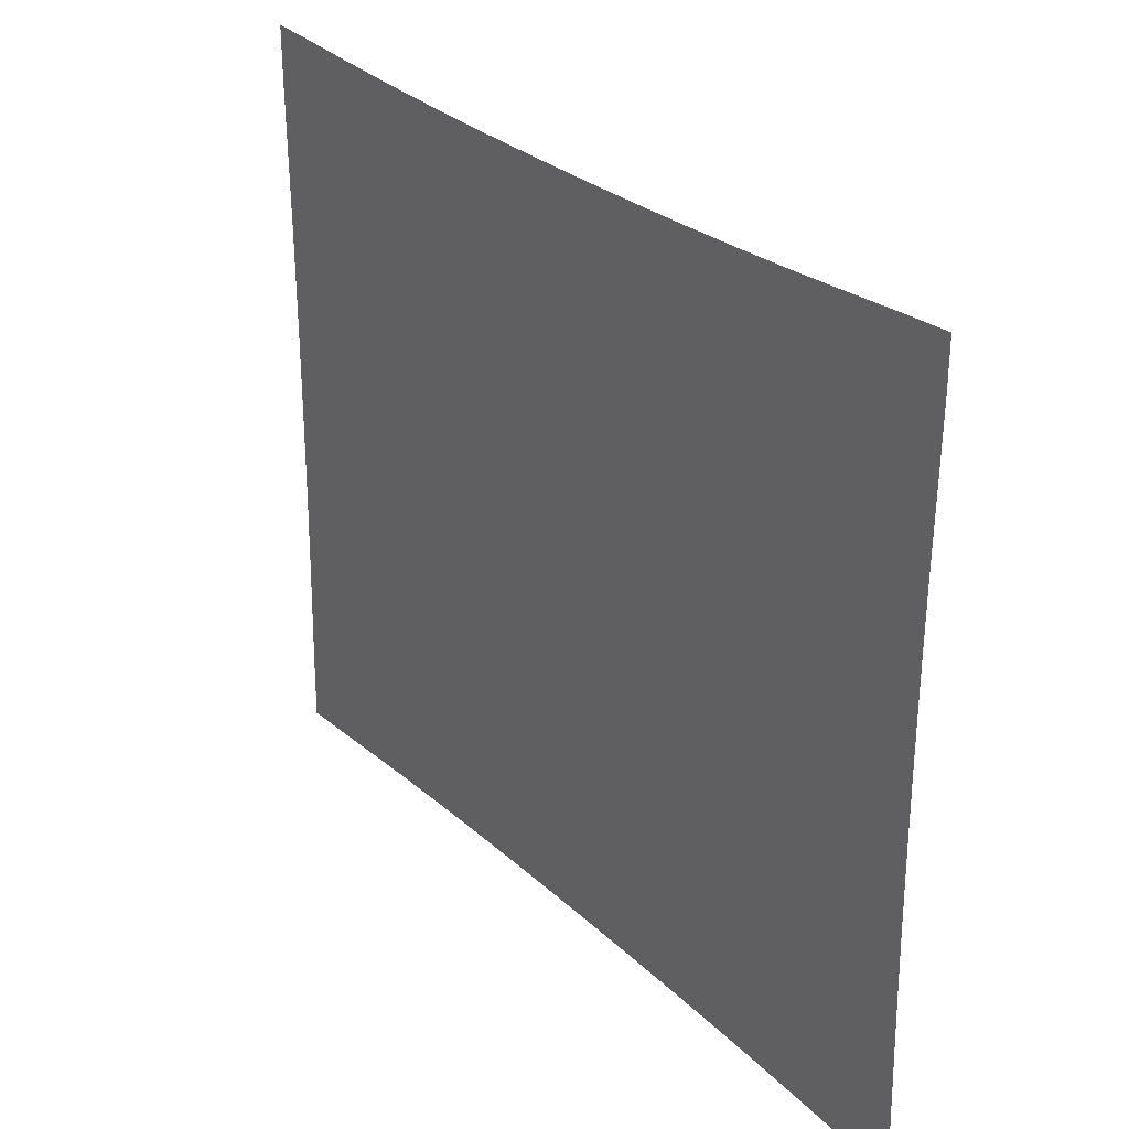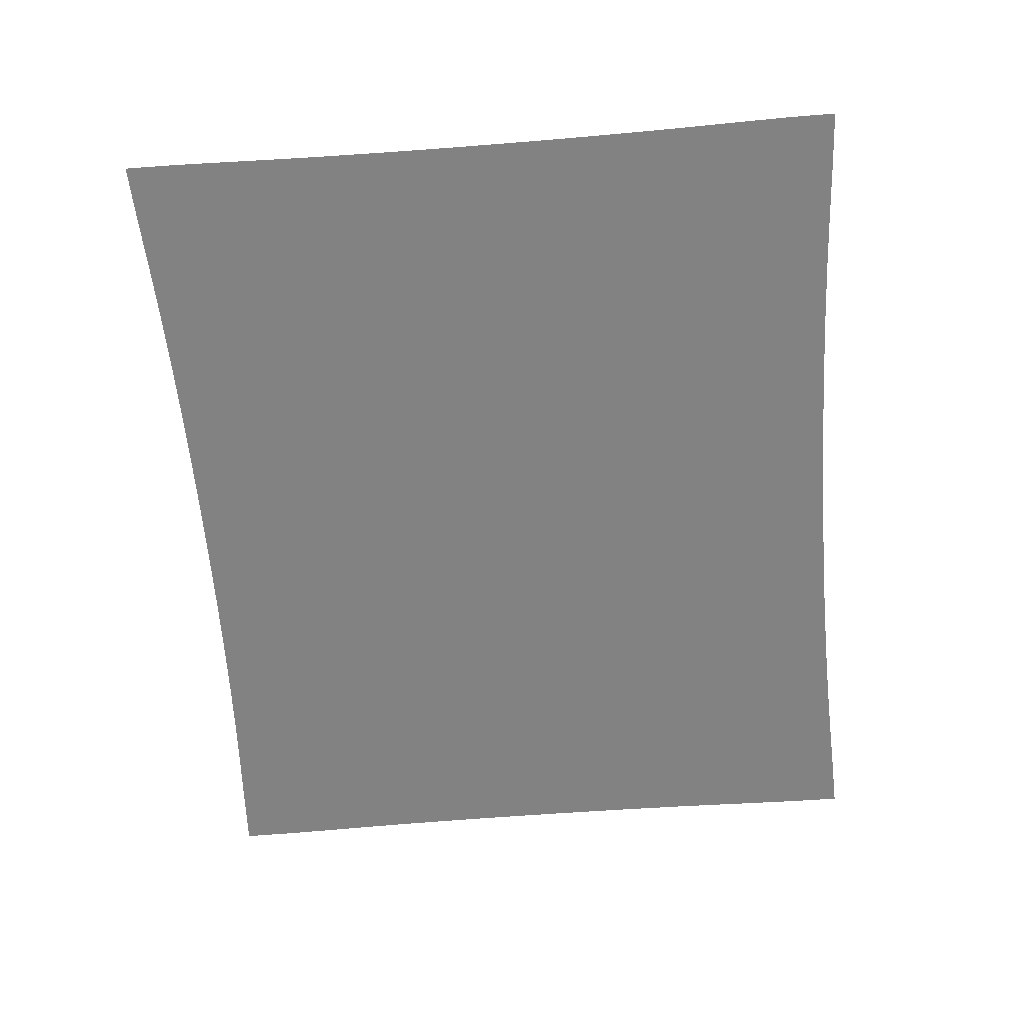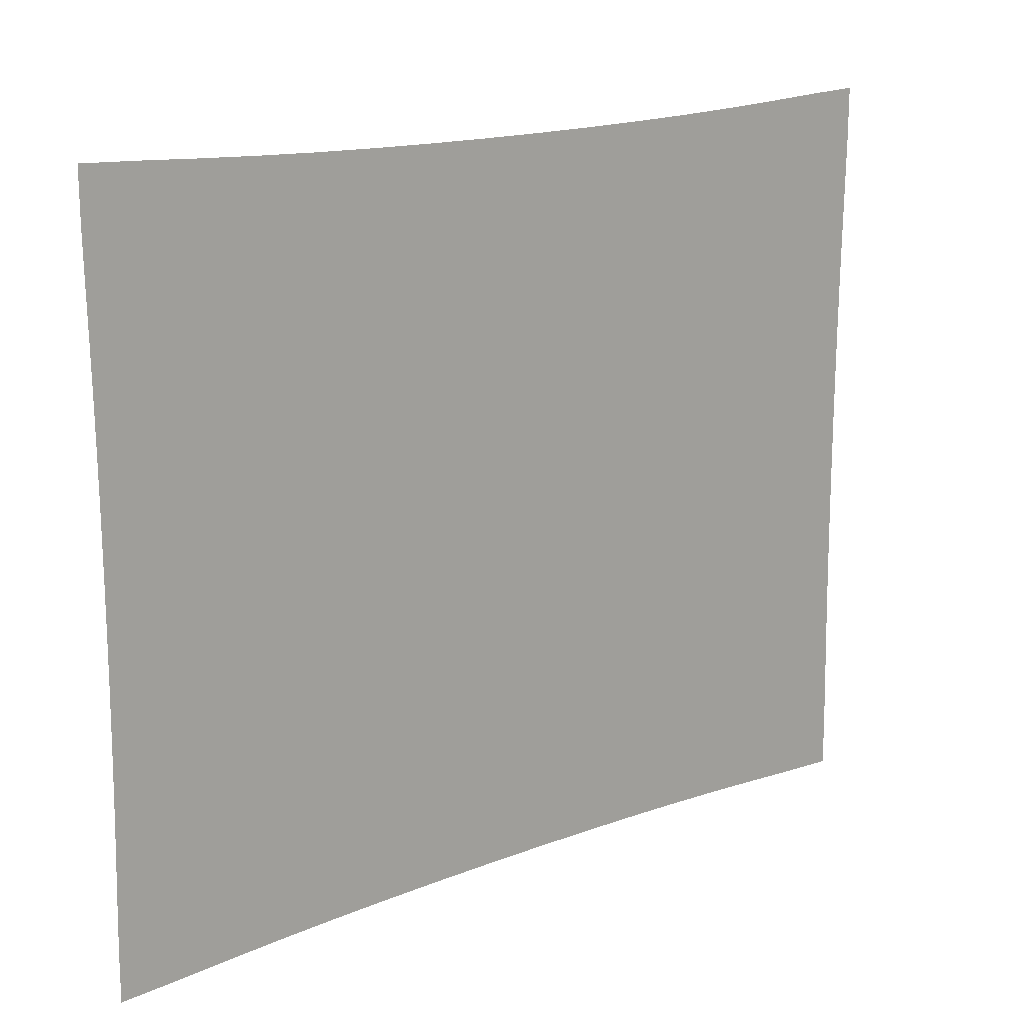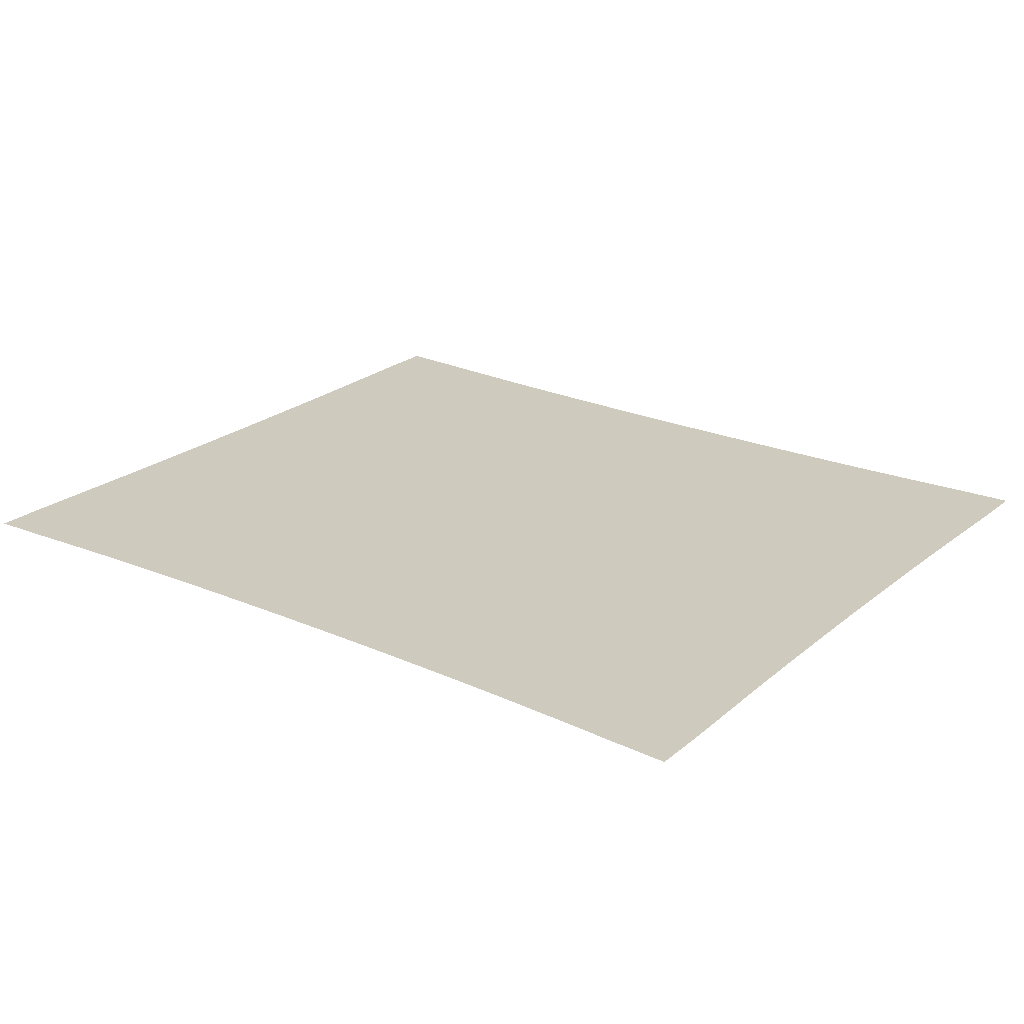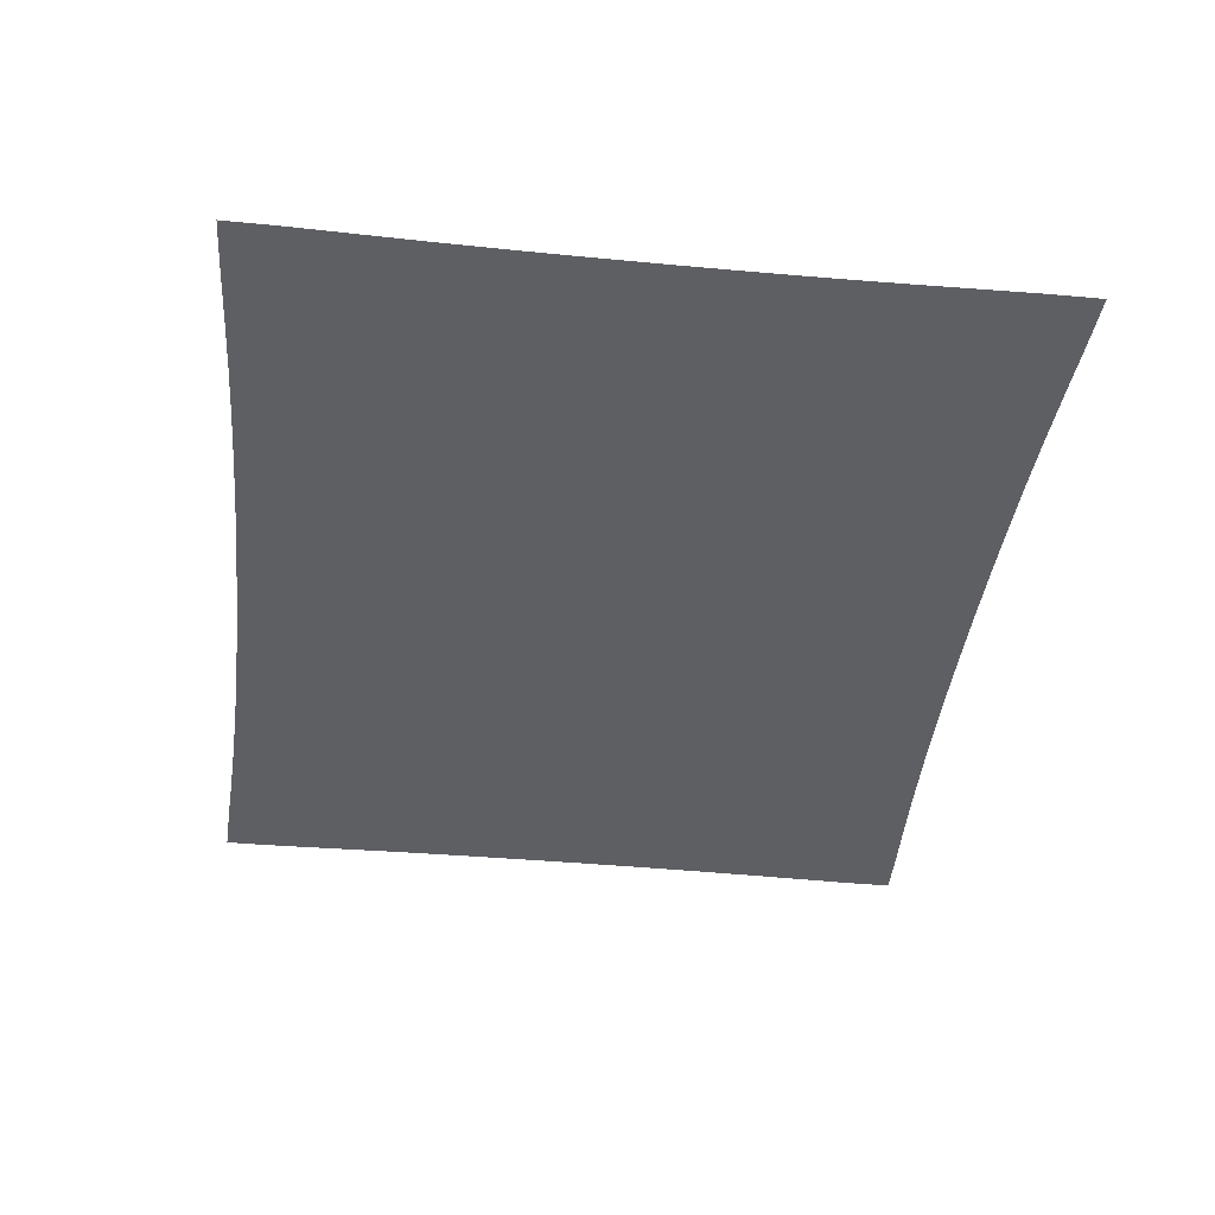
<metadata>
{"format":"obj","ext":"obj","renderer":"f3d","projection":"perspective","resolution":1024,"background":"white","views":[{"elev":28.3,"azim":-126.1,"up":"+Y"},{"elev":-60.8,"azim":-85.4,"up":"+Z"},{"elev":16.4,"azim":-38.8,"up":"+Y"},{"elev":23.2,"azim":36.6,"up":"+Z"},{"elev":-40.6,"azim":-96.6,"up":"+Z"}]}
</metadata>
<code>
v -0.5839 -0.4882 0
v -0.5837 -0.4231 0
v -0.5823 -0.3585 0
v -0.5808 -0.294 0
v -0.5796 -0.2292 0
v -0.5787 -0.164 0
v -0.5782 -0.09852 0
v -0.5779 -0.03286 0
v -0.5779 0.03286 0
v -0.5782 0.09852 0
v -0.5787 0.164 0
v -0.5796 0.2292 0
v -0.5808 0.294 0
v -0.5823 0.3585 0
v -0.5837 0.4231 0
v -0.5839 0.4882 0
v -0.5138 -0.485 0
v -0.514 -0.422 0
v -0.5128 -0.3584 0
v -0.5114 -0.2942 0
v -0.5103 -0.2294 0
v -0.5095 -0.1642 0
v -0.509 -0.09864 0
v -0.5087 -0.0329 0
v -0.5087 0.0329 0
v -0.509 0.09864 0
v -0.5095 0.1642 0
v -0.5103 0.2294 0
v -0.5114 0.2942 0
v -0.5128 0.3584 0
v -0.514 0.422 0
v -0.5138 0.485 0
v -0.4401 -0.481 0
v -0.4406 -0.4197 0
v -0.4398 -0.3574 0
v -0.4387 -0.2938 0
v -0.4377 -0.2293 0
v -0.437 -0.1641 0
v -0.4365 -0.09863 0
v -0.4363 -0.0329 0
v -0.4363 0.0329 0
v -0.4365 0.09863 0
v -0.437 0.1641 0
v -0.4377 0.2293 0
v -0.4387 0.2938 0
v -0.4398 0.3574 0
v -0.4406 0.4197 0
v -0.4401 0.481 0
v -0.3637 -0.4774 0
v -0.3642 -0.4174 0
v -0.3637 -0.356 0
v -0.3628 -0.293 0
v -0.3621 -0.2289 0
v -0.3615 -0.164 0
v -0.3611 -0.09856 0
v -0.3609 -0.03288 0
v -0.3609 0.03288 0
v -0.3611 0.09856 0
v -0.3615 0.164 0
v -0.3621 0.2289 0
v -0.3628 0.293 0
v -0.3637 0.356 0
v -0.3642 0.4174 0
v -0.3637 0.4774 0
v -0.285 -0.4745 0
v -0.2854 -0.4155 0
v -0.2851 -0.3547 0
v -0.2845 -0.2923 0
v -0.2839 -0.2285 0
v -0.2835 -0.1638 0
v -0.2832 -0.09846 0
v -0.283 -0.03285 0
v -0.283 0.03285 0
v -0.2832 0.09846 0
v -0.2835 0.1638 0
v -0.2839 0.2285 0
v -0.2845 0.2923 0
v -0.2851 0.3547 0
v -0.2854 0.4155 0
v -0.285 0.4745 0
v -0.2047 -0.4725 0
v -0.2049 -0.414 0
v -0.2048 -0.3538 0
v -0.2044 -0.2917 0
v -0.204 -0.2281 0
v -0.2037 -0.1636 0
v -0.2035 -0.09837 0
v -0.2034 -0.03283 0
v -0.2034 0.03283 0
v -0.2035 0.09837 0
v -0.2037 0.1636 0
v -0.204 0.2281 0
v -0.2044 0.2917 0
v -0.2048 0.3538 0
v -0.2049 0.414 0
v -0.2047 0.4725 0
v -0.1232 -0.4712 0
v -0.1234 -0.4131 0
v -0.1233 -0.3531 0
v -0.1231 -0.2912 0
v -0.1229 -0.2278 0
v -0.1227 -0.1634 0
v -0.1226 -0.09829 0
v -0.1225 -0.0328 0
v -0.1225 0.0328 0
v -0.1226 0.09829 0
v -0.1227 0.1634 0
v -0.1229 0.2278 0
v -0.1231 0.2912 0
v -0.1233 0.3531 0
v -0.1234 0.4131 0
v -0.1232 0.4712 0
v -0.04114 -0.4705 0
v -0.04119 -0.4127 0
v -0.04117 -0.3528 0
v -0.04111 -0.291 0
v -0.04104 -0.2277 0
v -0.04097 -0.1633 0
v -0.04093 -0.09824 0
v -0.04091 -0.03279 0
v -0.04091 0.03279 0
v -0.04093 0.09824 0
v -0.04097 0.1633 0
v -0.04104 0.2277 0
v -0.04111 0.291 0
v -0.04117 0.3528 0
v -0.04119 0.4127 0
v -0.04114 0.4705 0
v 0.04114 -0.4705 0
v 0.04119 -0.4127 0
v 0.04117 -0.3528 0
v 0.04111 -0.291 0
v 0.04104 -0.2277 0
v 0.04097 -0.1633 0
v 0.04093 -0.09824 0
v 0.04091 -0.03279 0
v 0.04091 0.03279 0
v 0.04093 0.09824 0
v 0.04097 0.1633 0
v 0.04104 0.2277 0
v 0.04111 0.291 0
v 0.04117 0.3528 0
v 0.04119 0.4127 0
v 0.04114 0.4705 0
v 0.1232 -0.4712 0
v 0.1234 -0.4131 0
v 0.1233 -0.3531 0
v 0.1231 -0.2912 0
v 0.1229 -0.2278 0
v 0.1227 -0.1634 0
v 0.1226 -0.09829 0
v 0.1225 -0.0328 0
v 0.1225 0.0328 0
v 0.1226 0.09829 0
v 0.1227 0.1634 0
v 0.1229 0.2278 0
v 0.1231 0.2912 0
v 0.1233 0.3531 0
v 0.1234 0.4131 0
v 0.1232 0.4712 0
v 0.2047 -0.4725 0
v 0.2049 -0.414 0
v 0.2048 -0.3538 0
v 0.2044 -0.2917 0
v 0.204 -0.2281 0
v 0.2037 -0.1636 0
v 0.2035 -0.09837 0
v 0.2034 -0.03283 0
v 0.2034 0.03283 0
v 0.2035 0.09837 0
v 0.2037 0.1636 0
v 0.204 0.2281 0
v 0.2044 0.2917 0
v 0.2048 0.3538 0
v 0.2049 0.414 0
v 0.2047 0.4725 0
v 0.285 -0.4745 0
v 0.2854 -0.4155 0
v 0.2851 -0.3547 0
v 0.2845 -0.2923 0
v 0.2839 -0.2285 0
v 0.2835 -0.1638 0
v 0.2832 -0.09846 0
v 0.283 -0.03285 0
v 0.283 0.03285 0
v 0.2832 0.09846 0
v 0.2835 0.1638 0
v 0.2839 0.2285 0
v 0.2845 0.2923 0
v 0.2851 0.3547 0
v 0.2854 0.4155 0
v 0.285 0.4745 0
v 0.3637 -0.4774 0
v 0.3642 -0.4174 0
v 0.3637 -0.356 0
v 0.3628 -0.293 0
v 0.3621 -0.2289 0
v 0.3615 -0.164 0
v 0.3611 -0.09856 0
v 0.3609 -0.03288 0
v 0.3609 0.03288 0
v 0.3611 0.09856 0
v 0.3615 0.164 0
v 0.3621 0.2289 0
v 0.3628 0.293 0
v 0.3637 0.356 0
v 0.3642 0.4174 0
v 0.3637 0.4774 0
v 0.4401 -0.481 0
v 0.4406 -0.4197 0
v 0.4398 -0.3574 0
v 0.4387 -0.2938 0
v 0.4377 -0.2293 0
v 0.437 -0.1641 0
v 0.4365 -0.09863 0
v 0.4363 -0.0329 0
v 0.4363 0.0329 0
v 0.4365 0.09863 0
v 0.437 0.1641 0
v 0.4377 0.2293 0
v 0.4387 0.2938 0
v 0.4398 0.3574 0
v 0.4406 0.4197 0
v 0.4401 0.481 0
v 0.5138 -0.485 0
v 0.514 -0.422 0
v 0.5128 -0.3584 0
v 0.5114 -0.2942 0
v 0.5103 -0.2294 0
v 0.5095 -0.1642 0
v 0.509 -0.09864 0
v 0.5087 -0.0329 0
v 0.5087 0.0329 0
v 0.509 0.09864 0
v 0.5095 0.1642 0
v 0.5103 0.2294 0
v 0.5114 0.2942 0
v 0.5128 0.3584 0
v 0.514 0.422 0
v 0.5138 0.485 0
v 0.5839 -0.4882 0
v 0.5837 -0.4231 0
v 0.5823 -0.3585 0
v 0.5808 -0.294 0
v 0.5796 -0.2292 0
v 0.5787 -0.164 0
v 0.5782 -0.09852 0
v 0.5779 -0.03286 0
v 0.5779 0.03286 0
v 0.5782 0.09852 0
v 0.5787 0.164 0
v 0.5796 0.2292 0
v 0.5808 0.294 0
v 0.5823 0.3585 0
v 0.5837 0.4231 0
v 0.5839 0.4882 0
f 1 17 18
f 1 18 2
f 2 18 19
f 2 19 3
f 3 19 20
f 3 20 4
f 4 20 21
f 4 21 5
f 5 21 22
f 5 22 6
f 6 22 23
f 6 23 7
f 7 23 24
f 7 24 8
f 8 24 25
f 8 25 9
f 9 25 26
f 9 26 10
f 10 26 27
f 10 27 11
f 11 27 28
f 11 28 12
f 12 28 29
f 12 29 13
f 13 29 30
f 13 30 14
f 14 30 31
f 14 31 15
f 15 31 32
f 15 32 16
f 17 33 34
f 17 34 18
f 18 34 35
f 18 35 19
f 19 35 36
f 19 36 20
f 20 36 37
f 20 37 21
f 21 37 38
f 21 38 22
f 22 38 39
f 22 39 23
f 23 39 40
f 23 40 24
f 24 40 41
f 24 41 25
f 25 41 42
f 25 42 26
f 26 42 43
f 26 43 27
f 27 43 44
f 27 44 28
f 28 44 45
f 28 45 29
f 29 45 46
f 29 46 30
f 30 46 47
f 30 47 31
f 31 47 48
f 31 48 32
f 33 49 50
f 33 50 34
f 34 50 51
f 34 51 35
f 35 51 52
f 35 52 36
f 36 52 53
f 36 53 37
f 37 53 54
f 37 54 38
f 38 54 55
f 38 55 39
f 39 55 56
f 39 56 40
f 40 56 57
f 40 57 41
f 41 57 58
f 41 58 42
f 42 58 59
f 42 59 43
f 43 59 60
f 43 60 44
f 44 60 61
f 44 61 45
f 45 61 62
f 45 62 46
f 46 62 63
f 46 63 47
f 47 63 64
f 47 64 48
f 49 65 66
f 49 66 50
f 50 66 67
f 50 67 51
f 51 67 68
f 51 68 52
f 52 68 69
f 52 69 53
f 53 69 70
f 53 70 54
f 54 70 71
f 54 71 55
f 55 71 72
f 55 72 56
f 56 72 73
f 56 73 57
f 57 73 74
f 57 74 58
f 58 74 75
f 58 75 59
f 59 75 76
f 59 76 60
f 60 76 77
f 60 77 61
f 61 77 78
f 61 78 62
f 62 78 79
f 62 79 63
f 63 79 80
f 63 80 64
f 65 81 82
f 65 82 66
f 66 82 83
f 66 83 67
f 67 83 84
f 67 84 68
f 68 84 85
f 68 85 69
f 69 85 86
f 69 86 70
f 70 86 87
f 70 87 71
f 71 87 88
f 71 88 72
f 72 88 89
f 72 89 73
f 73 89 90
f 73 90 74
f 74 90 91
f 74 91 75
f 75 91 92
f 75 92 76
f 76 92 93
f 76 93 77
f 77 93 94
f 77 94 78
f 78 94 95
f 78 95 79
f 79 95 96
f 79 96 80
f 81 97 98
f 81 98 82
f 82 98 99
f 82 99 83
f 83 99 100
f 83 100 84
f 84 100 101
f 84 101 85
f 85 101 102
f 85 102 86
f 86 102 103
f 86 103 87
f 87 103 104
f 87 104 88
f 88 104 105
f 88 105 89
f 89 105 106
f 89 106 90
f 90 106 107
f 90 107 91
f 91 107 108
f 91 108 92
f 92 108 109
f 92 109 93
f 93 109 110
f 93 110 94
f 94 110 111
f 94 111 95
f 95 111 112
f 95 112 96
f 97 113 114
f 97 114 98
f 98 114 115
f 98 115 99
f 99 115 116
f 99 116 100
f 100 116 117
f 100 117 101
f 101 117 118
f 101 118 102
f 102 118 119
f 102 119 103
f 103 119 120
f 103 120 104
f 104 120 121
f 104 121 105
f 105 121 122
f 105 122 106
f 106 122 123
f 106 123 107
f 107 123 124
f 107 124 108
f 108 124 125
f 108 125 109
f 109 125 126
f 109 126 110
f 110 126 127
f 110 127 111
f 111 127 128
f 111 128 112
f 113 129 130
f 113 130 114
f 114 130 131
f 114 131 115
f 115 131 132
f 115 132 116
f 116 132 133
f 116 133 117
f 117 133 134
f 117 134 118
f 118 134 135
f 118 135 119
f 119 135 136
f 119 136 120
f 120 136 137
f 120 137 121
f 121 137 138
f 121 138 122
f 122 138 139
f 122 139 123
f 123 139 140
f 123 140 124
f 124 140 141
f 124 141 125
f 125 141 142
f 125 142 126
f 126 142 143
f 126 143 127
f 127 143 144
f 127 144 128
f 129 145 146
f 129 146 130
f 130 146 147
f 130 147 131
f 131 147 148
f 131 148 132
f 132 148 149
f 132 149 133
f 133 149 150
f 133 150 134
f 134 150 151
f 134 151 135
f 135 151 152
f 135 152 136
f 136 152 153
f 136 153 137
f 137 153 154
f 137 154 138
f 138 154 155
f 138 155 139
f 139 155 156
f 139 156 140
f 140 156 157
f 140 157 141
f 141 157 158
f 141 158 142
f 142 158 159
f 142 159 143
f 143 159 160
f 143 160 144
f 145 161 162
f 145 162 146
f 146 162 163
f 146 163 147
f 147 163 164
f 147 164 148
f 148 164 165
f 148 165 149
f 149 165 166
f 149 166 150
f 150 166 167
f 150 167 151
f 151 167 168
f 151 168 152
f 152 168 169
f 152 169 153
f 153 169 170
f 153 170 154
f 154 170 171
f 154 171 155
f 155 171 172
f 155 172 156
f 156 172 173
f 156 173 157
f 157 173 174
f 157 174 158
f 158 174 175
f 158 175 159
f 159 175 176
f 159 176 160
f 161 177 178
f 161 178 162
f 162 178 179
f 162 179 163
f 163 179 180
f 163 180 164
f 164 180 181
f 164 181 165
f 165 181 182
f 165 182 166
f 166 182 183
f 166 183 167
f 167 183 184
f 167 184 168
f 168 184 185
f 168 185 169
f 169 185 186
f 169 186 170
f 170 186 187
f 170 187 171
f 171 187 188
f 171 188 172
f 172 188 189
f 172 189 173
f 173 189 190
f 173 190 174
f 174 190 191
f 174 191 175
f 175 191 192
f 175 192 176
f 177 193 194
f 177 194 178
f 178 194 195
f 178 195 179
f 179 195 196
f 179 196 180
f 180 196 197
f 180 197 181
f 181 197 198
f 181 198 182
f 182 198 199
f 182 199 183
f 183 199 200
f 183 200 184
f 184 200 201
f 184 201 185
f 185 201 202
f 185 202 186
f 186 202 203
f 186 203 187
f 187 203 204
f 187 204 188
f 188 204 205
f 188 205 189
f 189 205 206
f 189 206 190
f 190 206 207
f 190 207 191
f 191 207 208
f 191 208 192
f 193 209 210
f 193 210 194
f 194 210 211
f 194 211 195
f 195 211 212
f 195 212 196
f 196 212 213
f 196 213 197
f 197 213 214
f 197 214 198
f 198 214 215
f 198 215 199
f 199 215 216
f 199 216 200
f 200 216 217
f 200 217 201
f 201 217 218
f 201 218 202
f 202 218 219
f 202 219 203
f 203 219 220
f 203 220 204
f 204 220 221
f 204 221 205
f 205 221 222
f 205 222 206
f 206 222 223
f 206 223 207
f 207 223 224
f 207 224 208
f 209 225 226
f 209 226 210
f 210 226 227
f 210 227 211
f 211 227 228
f 211 228 212
f 212 228 229
f 212 229 213
f 213 229 230
f 213 230 214
f 214 230 231
f 214 231 215
f 215 231 232
f 215 232 216
f 216 232 233
f 216 233 217
f 217 233 234
f 217 234 218
f 218 234 235
f 218 235 219
f 219 235 236
f 219 236 220
f 220 236 237
f 220 237 221
f 221 237 238
f 221 238 222
f 222 238 239
f 222 239 223
f 223 239 240
f 223 240 224
f 225 241 242
f 225 242 226
f 226 242 243
f 226 243 227
f 227 243 244
f 227 244 228
f 228 244 245
f 228 245 229
f 229 245 246
f 229 246 230
f 230 246 247
f 230 247 231
f 231 247 248
f 231 248 232
f 232 248 249
f 232 249 233
f 233 249 250
f 233 250 234
f 234 250 251
f 234 251 235
f 235 251 252
f 235 252 236
f 236 252 253
f 236 253 237
f 237 253 254
f 237 254 238
f 238 254 255
f 238 255 239
f 239 255 256
f 239 256 240

</code>
